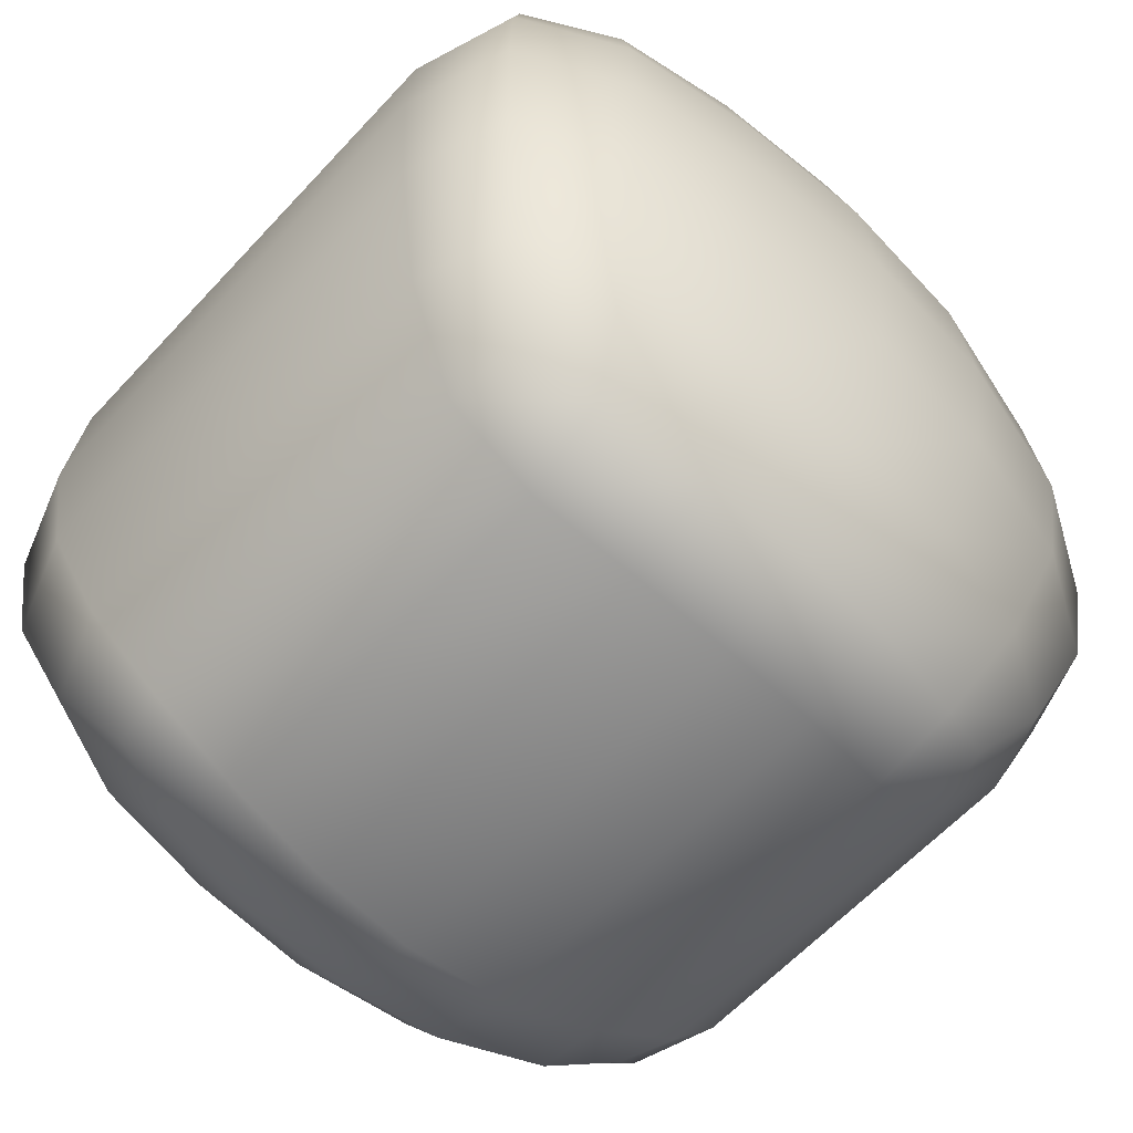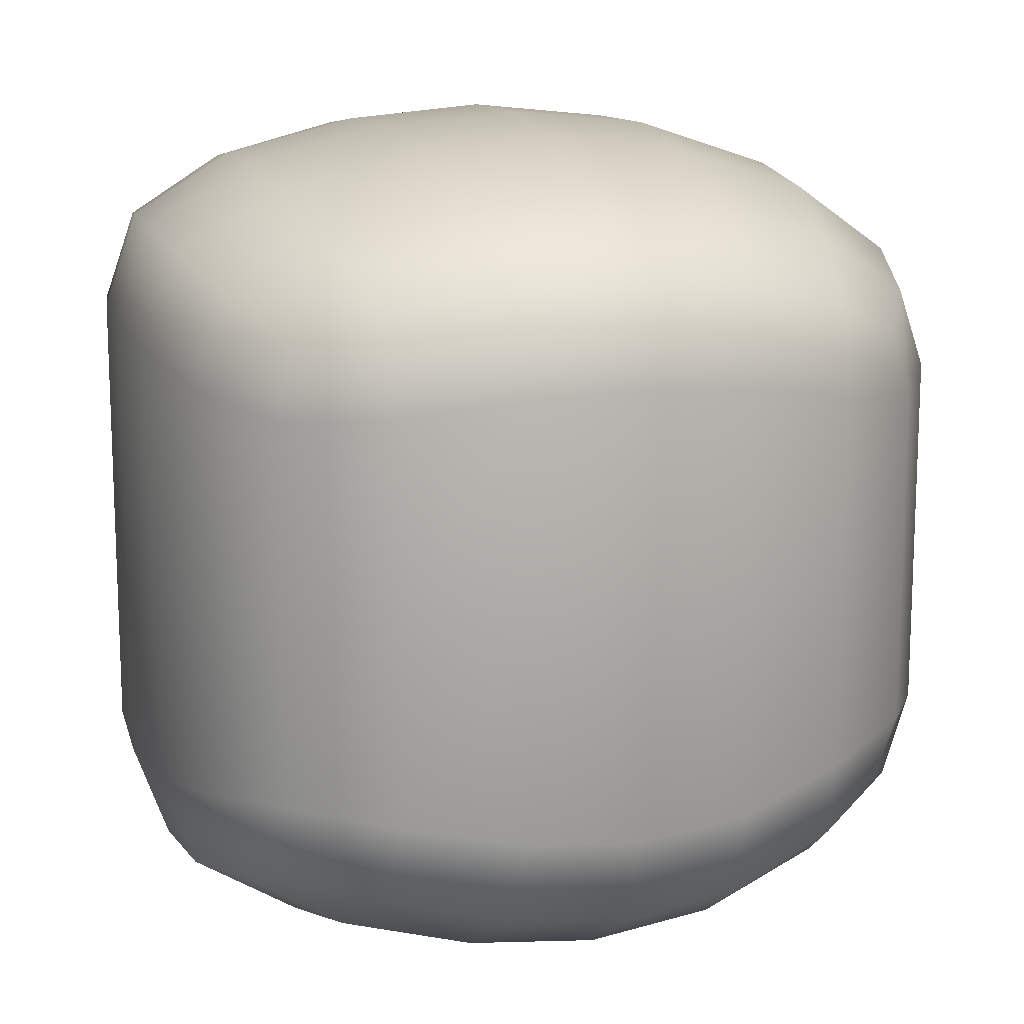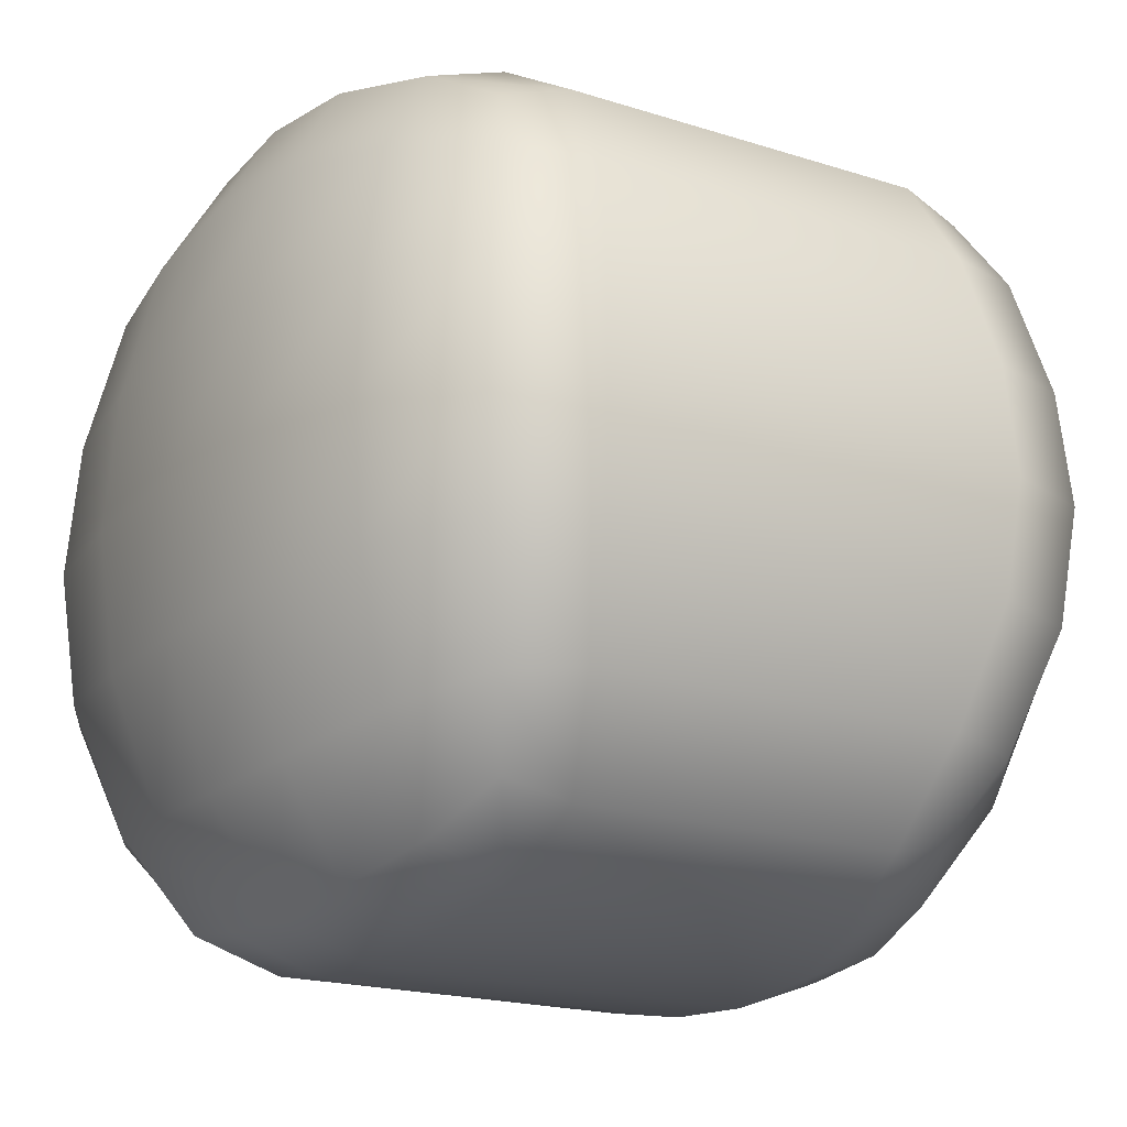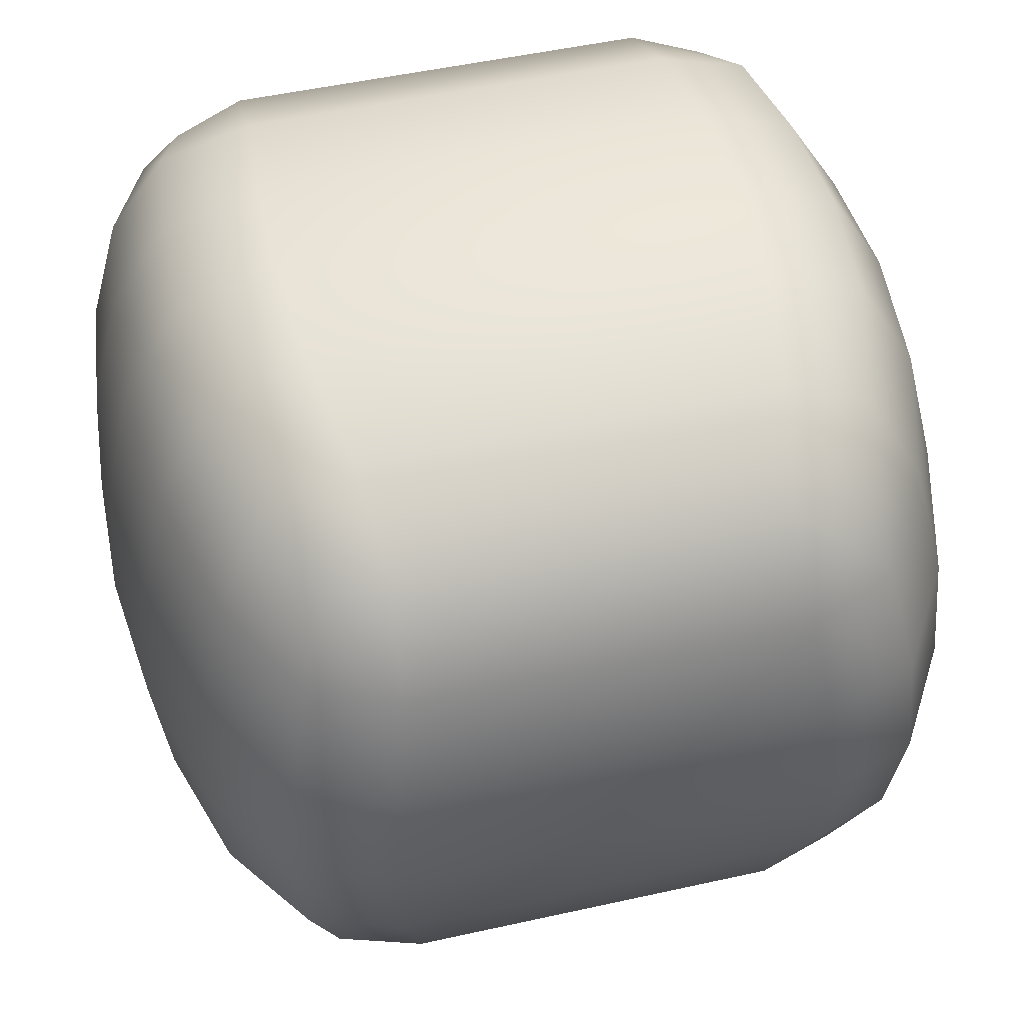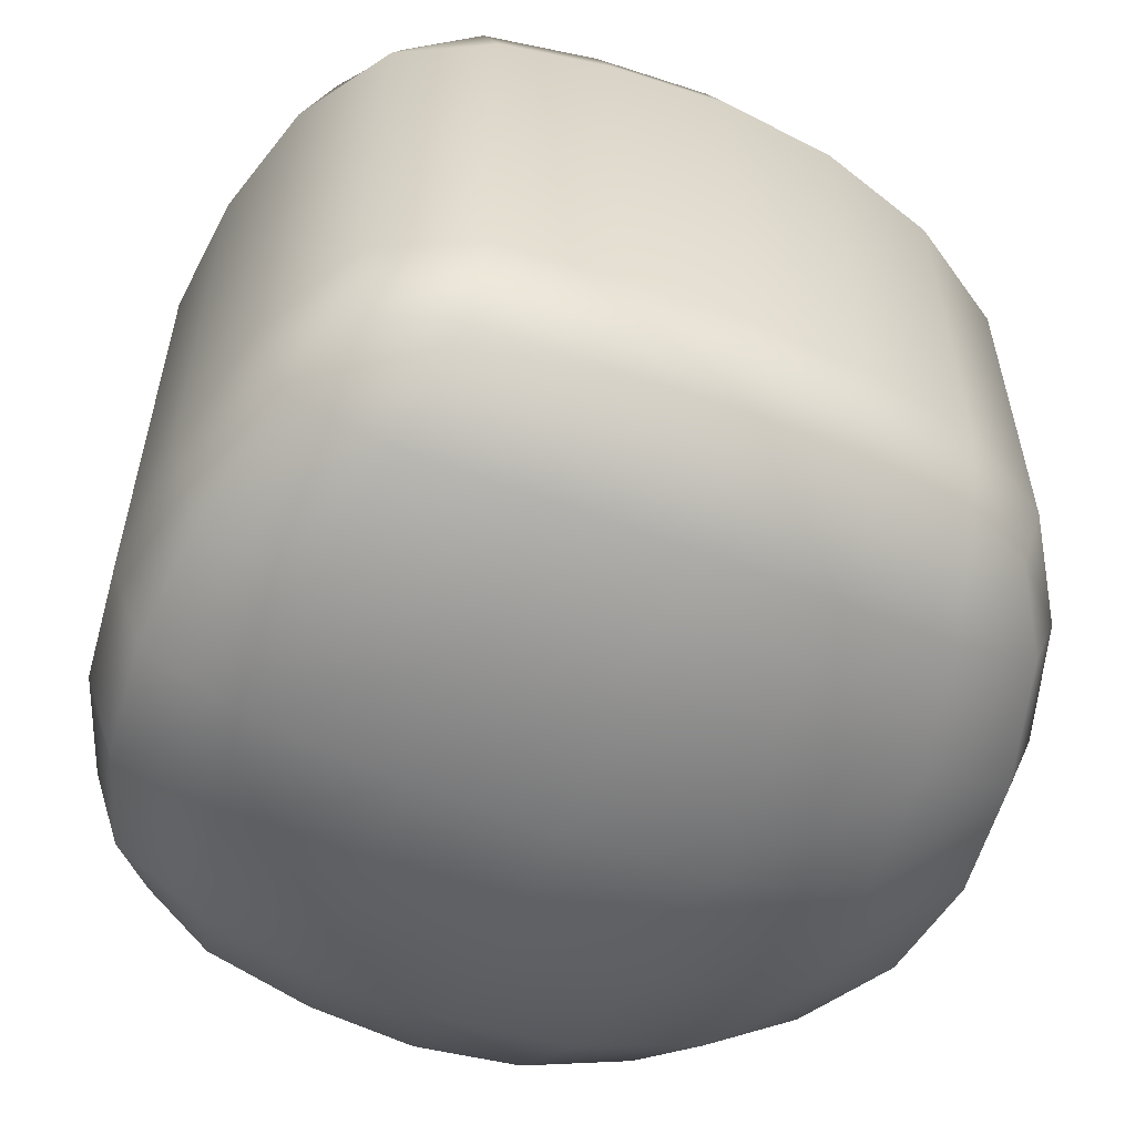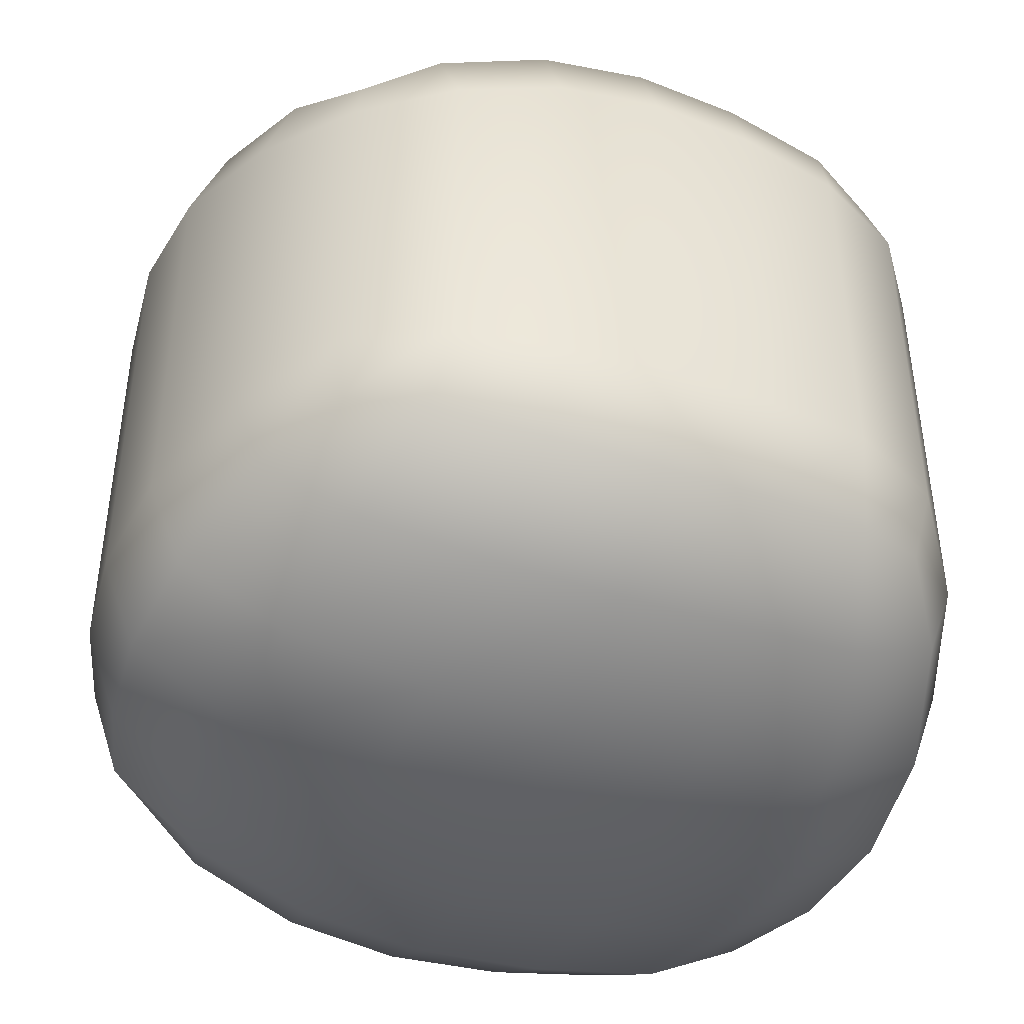
<metadata>
{"format":"obj","ext":"obj","renderer":"f3d","projection":"perspective","resolution":1024,"background":"white","views":[{"elev":-60.9,"azim":-42.4,"up":"+Z"},{"elev":14.5,"azim":73.7,"up":"+Y"},{"elev":-18.9,"azim":58.4,"up":"+Z"},{"elev":49.5,"azim":76.1,"up":"+Z"},{"elev":-57.8,"azim":-22.0,"up":"+Y"},{"elev":-44.5,"azim":159.6,"up":"+Y"}]}
</metadata>
<code>
g default
v -0.5741 -0.5312 0.6241
v -0.2199 -0.6046 0.7159
v 0.2238 -0.5958 0.7071
v 0.5855 -0.4798 0.5736
v -0.6023 0 0.6642
v -0.2131 0 0.7802
v 0.2172 0 0.7708
v 0.6149 0 0.6034
v -0.5741 0.5312 0.6241
v -0.2199 0.6046 0.7159
v 0.2238 0.5958 0.7071
v 0.5855 0.4798 0.5736
v -0.7105 0.6485 0.2426
v -0.2609 0.7767 0.2636
v 0.263 0.7654 0.2599
v 0.7229 0.5769 0.2162
v -0.7049 0.6408 -0.237
v -0.2584 0.7674 -0.2619
v 0.2597 0.7563 -0.259
v 0.7141 0.57 -0.217
v -0.5412 0.4868 -0.6057
v -0.202 0.5461 -0.7062
v 0.2007 0.5381 -0.7014
v 0.5358 0.4394 -0.577
v -0.5631 -0 -0.642
v -0.1926 -0 -0.7691
v 0.1908 -0 -0.7642
v 0.5543 -0 -0.6088
v -0.5412 -0.4868 -0.6057
v -0.202 -0.5461 -0.7062
v 0.2007 -0.5381 -0.7014
v 0.5358 -0.4394 -0.577
v -0.7049 -0.6408 -0.237
v -0.2584 -0.7674 -0.2619
v 0.2597 -0.7563 -0.259
v 0.7141 -0.57 -0.217
v -0.7105 -0.6485 0.2426
v -0.2609 -0.7767 0.2636
v 0.263 -0.7654 0.2599
v 0.7229 -0.5769 0.2162
v 0.779 0 -0.21
v 0.7885 0 0.2089
v -0.7685 0 -0.2328
v -0.7745 0 0.2391
v -0.2131 -0.4253 0.7802
v 0.00122 -0.6137 0.7247
v 0.2172 -0.4191 0.7708
v 0.4463 -0.542 0.6546
v 0.6149 -0.3538 0.6034
v -0.4247 0 0.7519
v 0.001394 0 0.7897
v 0.4331 0 0.7141
v -0.6023 0.3987 0.6642
v -0.2131 0.4253 0.7802
v -0.4381 0.5773 0.6897
v 0.2172 0.4191 0.7708
v 0.00122 0.6137 0.7247
v 0.6149 0.3538 0.6034
v 0.4463 0.542 0.6546
v -0.6556 0.5989 0.4832
v -0.2404 0.7172 0.523
v -0.5186 0.7416 0.2531
v 0.2434 0.7068 0.5162
v 0.000174 0.7884 0.2671
v 0.6681 0.5327 0.4359
v 0.5258 0.6963 0.238
v -0.7289 0.6651 0.001432
v -0.2677 0.7965 0.000205
v -0.5141 0.7327 -0.2494
v 0.2695 0.7849 -0
v 0 0.779 -0.2661
v 0.7411 0.5916 -0
v 0.5193 0.688 -0.238
v -0.633 0.568 -0.4692
v -0.2302 0.6803 -0.5172
v -0.4066 0.5214 -0.6736
v 0.2302 0.6704 -0.5129
v 0 0.5543 -0.717
v 0.633 0.5053 -0.4392
v 0.4014 0.4896 -0.6546
v -0.5631 0.3594 -0.642
v -0.1926 0.376 -0.7691
v -0.3887 -0 -0.7337
v 0.1908 0.3706 -0.7642
v 0 -0 -0.7809
v 0.5543 0.3188 -0.6088
v 0.3817 -0 -0.7141
v -0.5631 -0.3594 -0.642
v -0.1926 -0.376 -0.7691
v -0.4066 -0.5214 -0.6736
v 0.1908 -0.3706 -0.7642
v 0 -0.5543 -0.717
v 0.5543 -0.3188 -0.6088
v 0.4014 -0.4896 -0.6546
v -0.633 -0.568 -0.4692
v -0.2302 -0.6803 -0.5172
v -0.5141 -0.7327 -0.2494
v 0.2302 -0.6704 -0.5129
v 0 -0.779 -0.2661
v 0.633 -0.5053 -0.4392
v 0.5193 -0.688 -0.238
v -0.7289 -0.6651 0.001432
v -0.2677 -0.7965 0.000205
v -0.5186 -0.7416 0.2531
v 0.2695 -0.7849 0
v 0.000174 -0.7884 0.2671
v 0.7411 -0.5916 0
v 0.5258 -0.6963 0.238
v -0.6556 -0.5989 0.4832
v -0.2404 -0.7172 0.523
v 0.2434 -0.7068 0.5162
v 0.6681 -0.5327 0.4359
v 0.779 -0.398 -0.21
v 0.7885 -0.4028 0.2089
v 0.6905 0 -0.4269
v 0.8085 0 0
v 0.7287 0 0.4225
v 0.779 0.398 -0.21
v 0.7885 0.4028 0.2089
v -0.7685 -0.4577 -0.2328
v -0.7745 -0.4632 0.2391
v -0.6905 0 -0.4612
v -0.7945 0 0.001636
v -0.7147 0 0.4766
v -0.7685 0.4577 -0.2328
v -0.7745 0.4632 0.2391
v -0.4381 -0.5773 0.6897
v -0.6023 -0.3987 0.6642
v -0.4247 -0.4061 0.7519
v 0.001394 -0.4317 0.7897
v 0.4331 -0.3813 0.7141
v -0.4247 0.4061 0.7519
v 0.001394 0.4317 0.7897
v 0.4331 0.3813 0.7141
v -0.4783 0.6848 0.5031
v 0.000697 0.728 0.5296
v 0.486 0.643 0.476
v -0.532 0.7605 0.000818
v 0 0.8085 -0
v 0.539 0.7141 -0
v -0.4603 0.6495 -0.4932
v 0 0.6905 -0.5252
v 0.4603 0.6099 -0.476
v -0.3887 0.359 -0.7337
v 0 0.3817 -0.7809
v 0.3817 0.3371 -0.7141
v -0.3887 -0.359 -0.7337
v 0 -0.3817 -0.7809
v 0.3817 -0.3371 -0.7141
v -0.4603 -0.6495 -0.4932
v 0 -0.6905 -0.5252
v 0.4603 -0.6099 -0.476
v -0.532 -0.7605 0.000818
v 0 -0.8085 0
v 0.539 -0.7141 0
v -0.4783 -0.6848 0.5031
v 0.000697 -0.728 0.5296
v 0.486 -0.643 0.476
v 0.6905 -0.3528 -0.4269
v 0.8085 -0.4131 0
v 0.7287 -0.372 0.4225
v 0.6905 0.3528 -0.4269
v 0.8085 0.4131 0
v 0.7287 0.372 0.4225
v -0.6905 -0.4057 -0.4612
v -0.7945 -0.475 0.001636
v -0.7147 -0.4277 0.4766
v -0.6905 0.4057 -0.4612
v -0.7945 0.475 0.001636
v -0.7147 0.4277 0.4766
g pCube1
f 1 127 129 128
f 127 2 45 129
f 129 45 6 50
f 128 129 50 5
f 2 46 130 45
f 46 3 47 130
f 130 47 7 51
f 45 130 51 6
f 3 48 131 47
f 48 4 49 131
f 131 49 8 52
f 47 131 52 7
f 5 50 132 53
f 50 6 54 132
f 132 54 10 55
f 53 132 55 9
f 6 51 133 54
f 51 7 56 133
f 133 56 11 57
f 54 133 57 10
f 7 52 134 56
f 52 8 58 134
f 134 58 12 59
f 56 134 59 11
f 9 55 135 60
f 55 10 61 135
f 135 61 14 62
f 60 135 62 13
f 10 57 136 61
f 57 11 63 136
f 136 63 15 64
f 61 136 64 14
f 11 59 137 63
f 59 12 65 137
f 137 65 16 66
f 63 137 66 15
f 13 62 138 67
f 62 14 68 138
f 138 68 18 69
f 67 138 69 17
f 14 64 139 68
f 64 15 70 139
f 139 70 19 71
f 68 139 71 18
f 15 66 140 70
f 66 16 72 140
f 140 72 20 73
f 70 140 73 19
f 17 69 141 74
f 69 18 75 141
f 141 75 22 76
f 74 141 76 21
f 18 71 142 75
f 71 19 77 142
f 142 77 23 78
f 75 142 78 22
f 19 73 143 77
f 73 20 79 143
f 143 79 24 80
f 77 143 80 23
f 21 76 144 81
f 76 22 82 144
f 144 82 26 83
f 81 144 83 25
f 22 78 145 82
f 78 23 84 145
f 145 84 27 85
f 82 145 85 26
f 23 80 146 84
f 80 24 86 146
f 146 86 28 87
f 84 146 87 27
f 25 83 147 88
f 83 26 89 147
f 147 89 30 90
f 88 147 90 29
f 26 85 148 89
f 85 27 91 148
f 148 91 31 92
f 89 148 92 30
f 27 87 149 91
f 87 28 93 149
f 149 93 32 94
f 91 149 94 31
f 29 90 150 95
f 90 30 96 150
f 150 96 34 97
f 95 150 97 33
f 30 92 151 96
f 92 31 98 151
f 151 98 35 99
f 96 151 99 34
f 31 94 152 98
f 94 32 100 152
f 152 100 36 101
f 98 152 101 35
f 33 97 153 102
f 97 34 103 153
f 153 103 38 104
f 102 153 104 37
f 34 99 154 103
f 99 35 105 154
f 154 105 39 106
f 103 154 106 38
f 35 101 155 105
f 101 36 107 155
f 155 107 40 108
f 105 155 108 39
f 37 104 156 109
f 104 38 110 156
f 156 110 2 127
f 109 156 127 1
f 38 106 157 110
f 106 39 111 157
f 157 111 3 46
f 110 157 46 2
f 39 108 158 111
f 108 40 112 158
f 158 112 4 48
f 111 158 48 3
f 36 100 159 113
f 100 32 93 159
f 159 93 28 115
f 113 159 115 41
f 40 107 160 114
f 107 36 113 160
f 160 113 41 116
f 114 160 116 42
f 4 112 161 49
f 112 40 114 161
f 161 114 42 117
f 49 161 117 8
f 41 115 162 118
f 115 28 86 162
f 162 86 24 79
f 118 162 79 20
f 42 116 163 119
f 116 41 118 163
f 163 118 20 72
f 119 163 72 16
f 8 117 164 58
f 117 42 119 164
f 164 119 16 65
f 58 164 65 12
f 29 95 165 88
f 95 33 120 165
f 165 120 43 122
f 88 165 122 25
f 33 102 166 120
f 102 37 121 166
f 166 121 44 123
f 120 166 123 43
f 37 109 167 121
f 109 1 128 167
f 167 128 5 124
f 121 167 124 44
f 25 122 168 81
f 122 43 125 168
f 168 125 17 74
f 81 168 74 21
f 43 123 169 125
f 123 44 126 169
f 169 126 13 67
f 125 169 67 17
f 44 124 170 126
f 124 5 53 170
f 170 53 9 60
f 126 170 60 13

</code>
